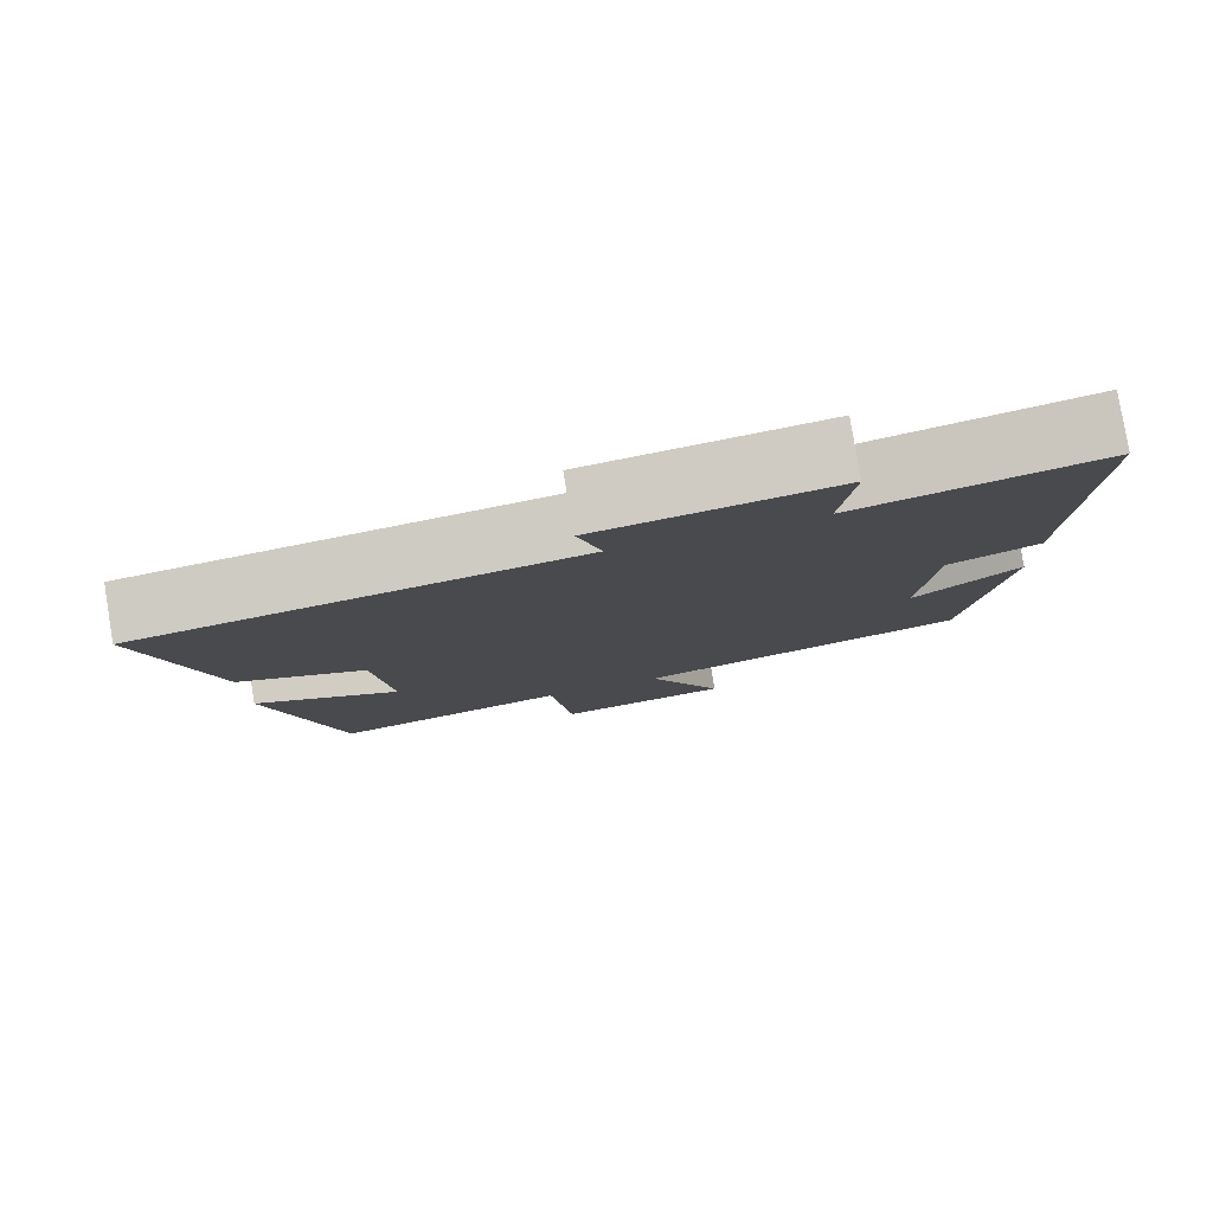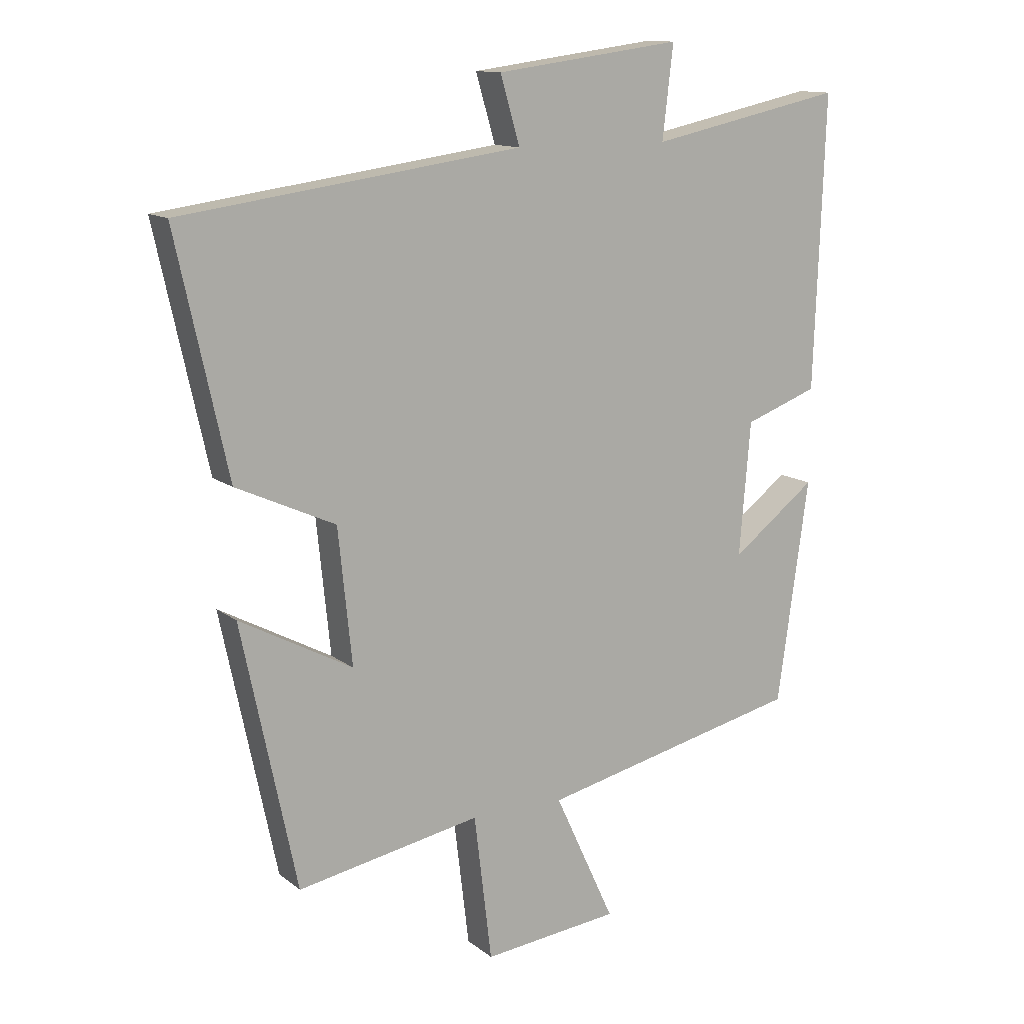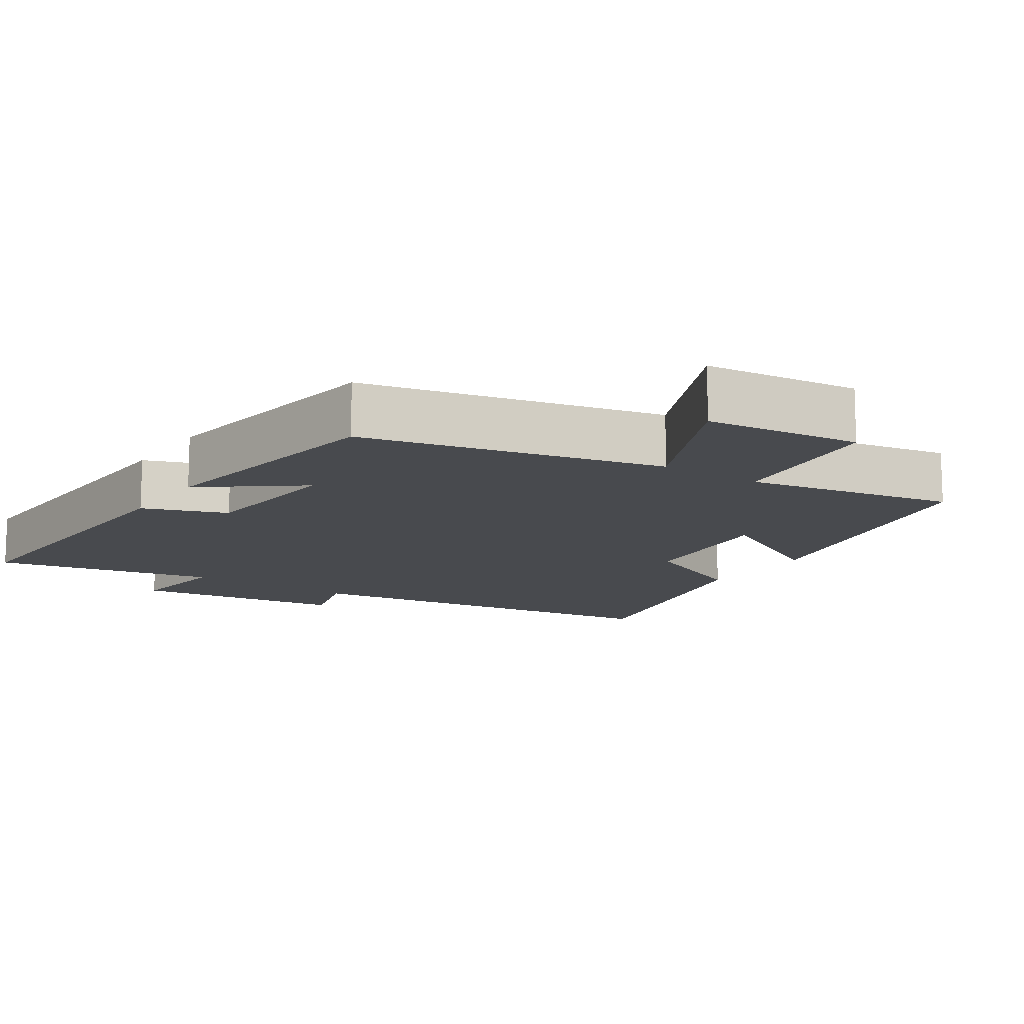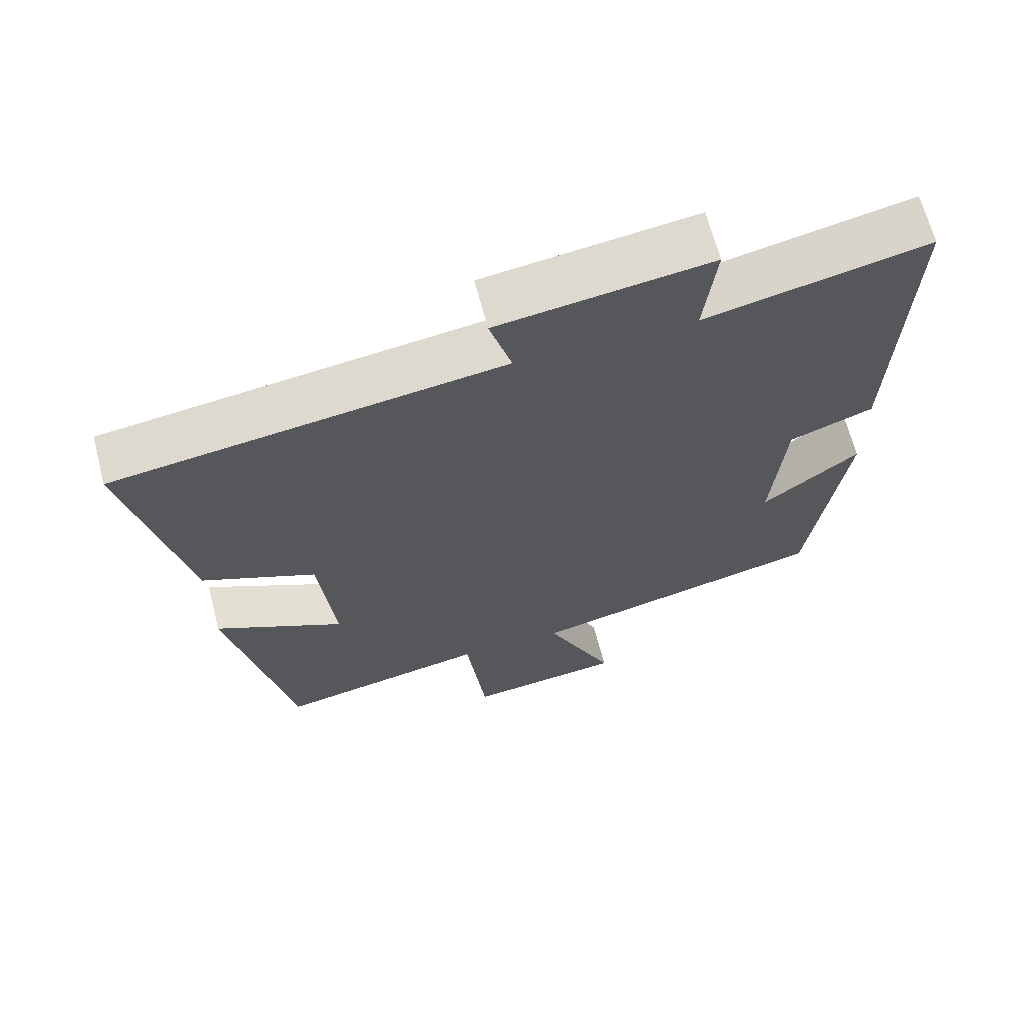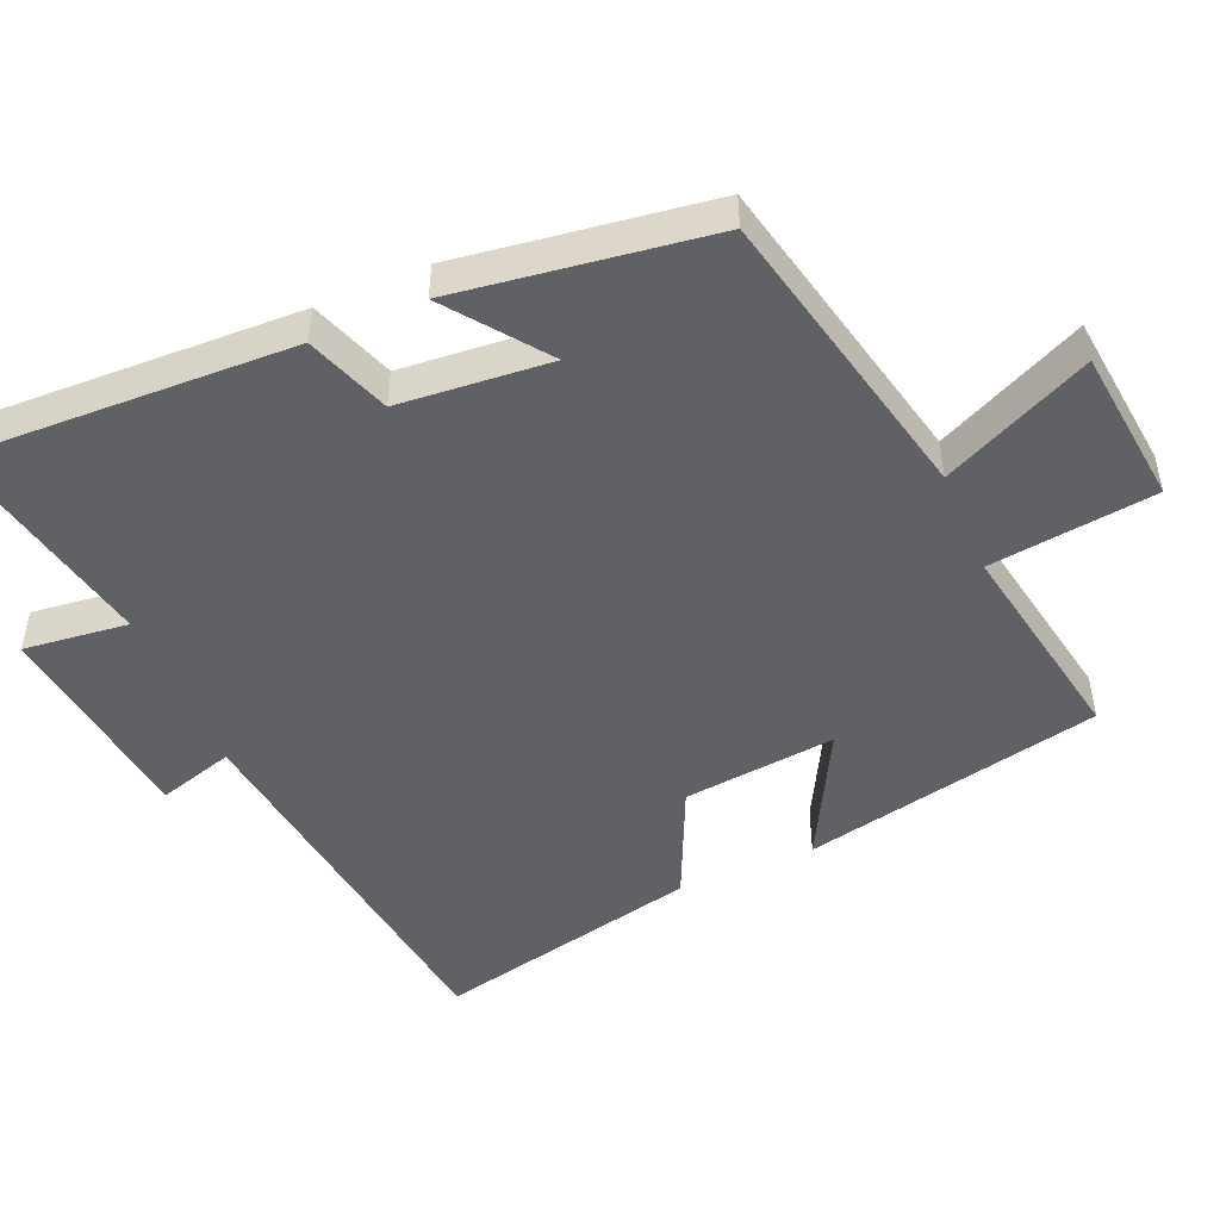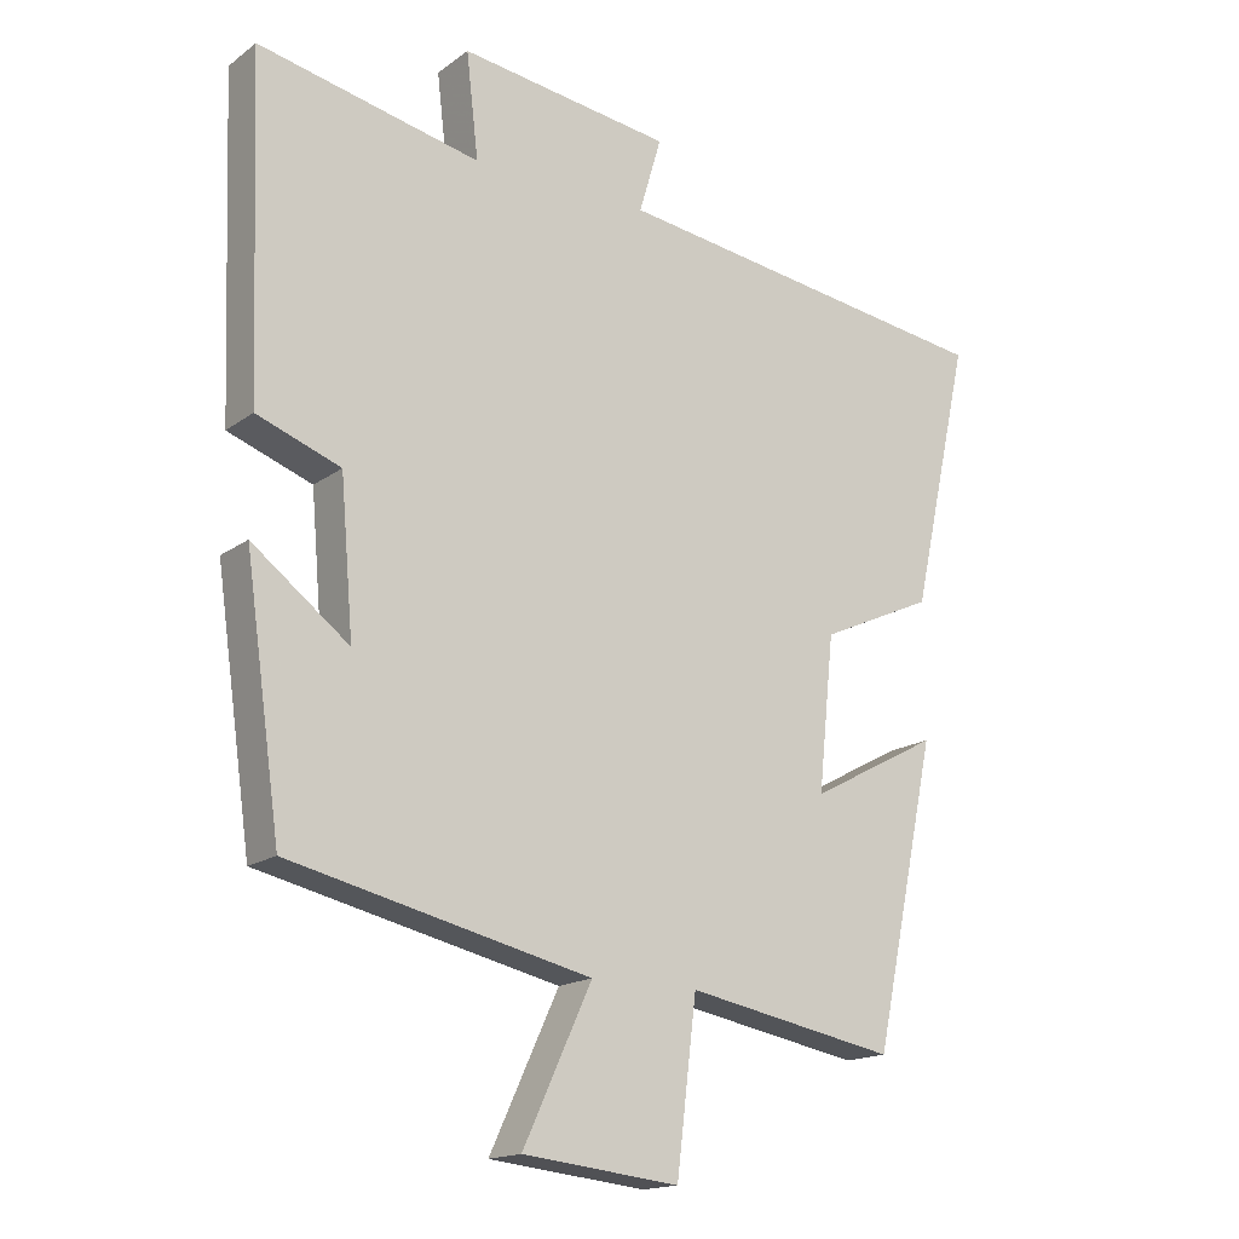
<metadata>
{"format":"obj","ext":"obj","renderer":"f3d","projection":"perspective","resolution":1024,"background":"white","views":[{"elev":80.0,"azim":-9.4,"up":"+Z"},{"elev":12.7,"azim":-30.8,"up":"+Z"},{"elev":-13.0,"azim":146.2,"up":"+Y"},{"elev":65.8,"azim":-14.5,"up":"+Z"},{"elev":-49.0,"azim":113.1,"up":"+Y"},{"elev":-16.6,"azim":145.0,"up":"+Z"}]}
</metadata>
<code>
v -0.412 0.07 -0.555
v -0.5 0.07 -0.137
v -0.32 0.07 -0.233
v -0.342 0.07 -0.019
v -0.5 0.07 0.053
v -0.582 0.07 0.425
v -0.041 0.07 0.5
v -0.072 0.07 0.606
v 0.224 0.07 0.646
v 0.207 0.07 0.5
v 0.517 0.07 0.566
v 0.5 0.07 0.103
v 0.383 0.07 0.06
v 0.365 0.07 -0.152
v 0.5 0.07 -0.049
v 0.45 0.07 -0.404
v 0.031 0.07 -0.5
v 0.127 0.07 -0.708
v -0.091 0.07 -0.732
v -0.119 0.07 -0.5
v -0.412 0 -0.555
v -0.5 0 -0.137
v -0.32 0 -0.233
v -0.342 0 -0.019
v -0.5 0 0.053
v -0.582 0 0.425
v -0.041 0 0.5
v -0.072 0 0.606
v 0.224 0 0.646
v 0.207 0 0.5
v 0.517 0 0.566
v 0.5 0 0.103
v 0.383 0 0.06
v 0.365 0 -0.152
v 0.5 0 -0.049
v 0.45 0 -0.404
v 0.031 0 -0.5
v 0.127 0 -0.708
v -0.091 0 -0.732
v -0.119 0 -0.5
f 17 18 19 20
f 16 17 20
f 14 15 16
f 14 16 20
f 13 14 20 1
f 10 11 12 13
f 7 8 9 10
f 4 5 6 7
f 3 4 7 10
f 1 2 3
f 1 3 10 13
f 40 39 38 37
f 40 37 36
f 36 35 34
f 40 36 34
f 21 40 34 33
f 33 32 31 30
f 30 29 28 27
f 27 26 25 24
f 30 27 24 23
f 23 22 21
f 33 30 23 21
f 1 21 22 2
f 2 22 23 3
f 3 23 24 4
f 4 24 25 5
f 5 25 26 6
f 6 26 27 7
f 7 27 28 8
f 8 28 29 9
f 9 29 30 10
f 10 30 31 11
f 11 31 32 12
f 12 32 33 13
f 13 33 34 14
f 14 34 35 15
f 15 35 36 16
f 16 36 37 17
f 17 37 38 18
f 18 38 39 19
f 19 39 40 20
f 20 40 21 1

</code>
